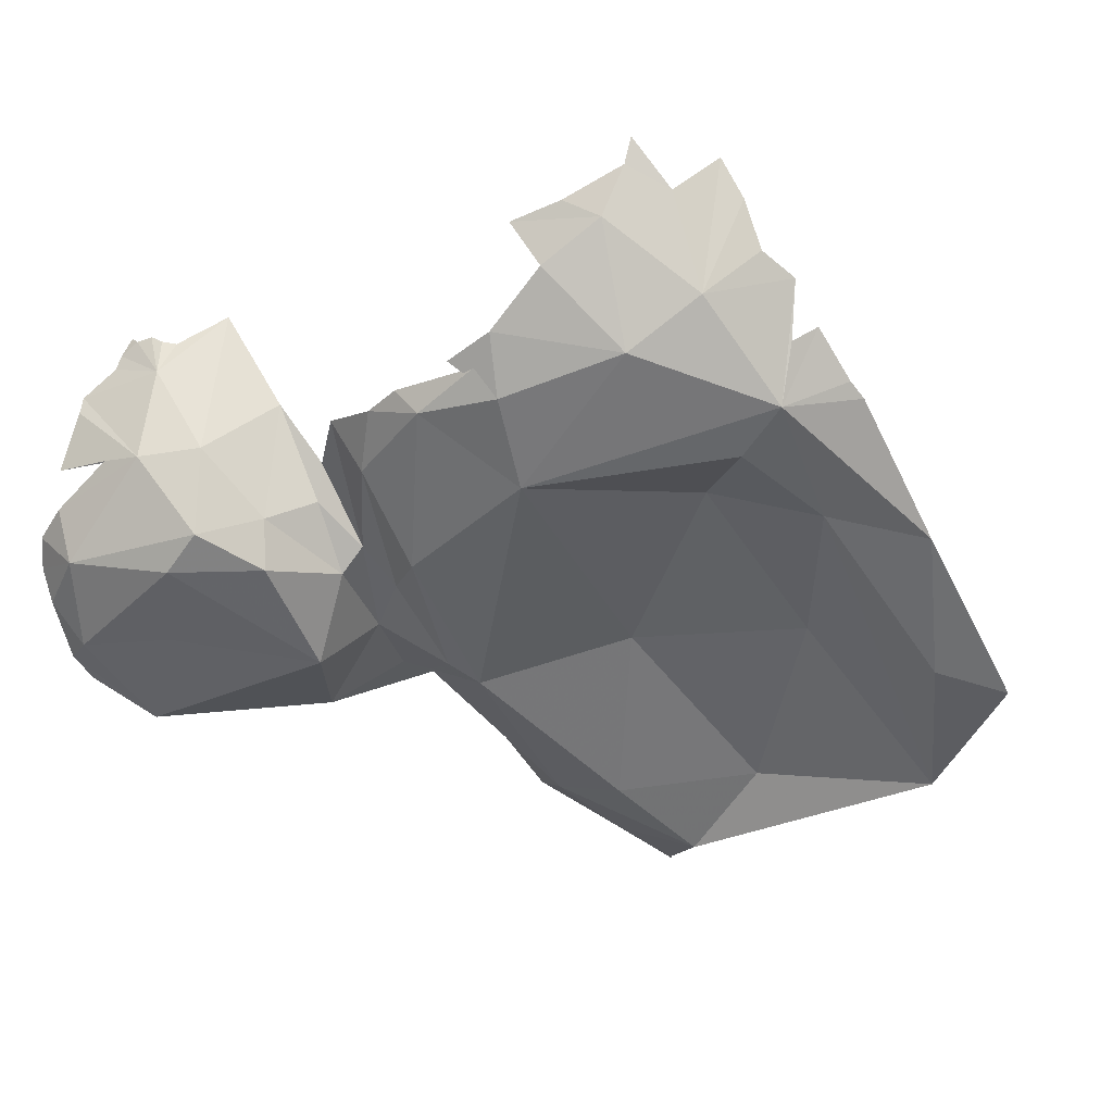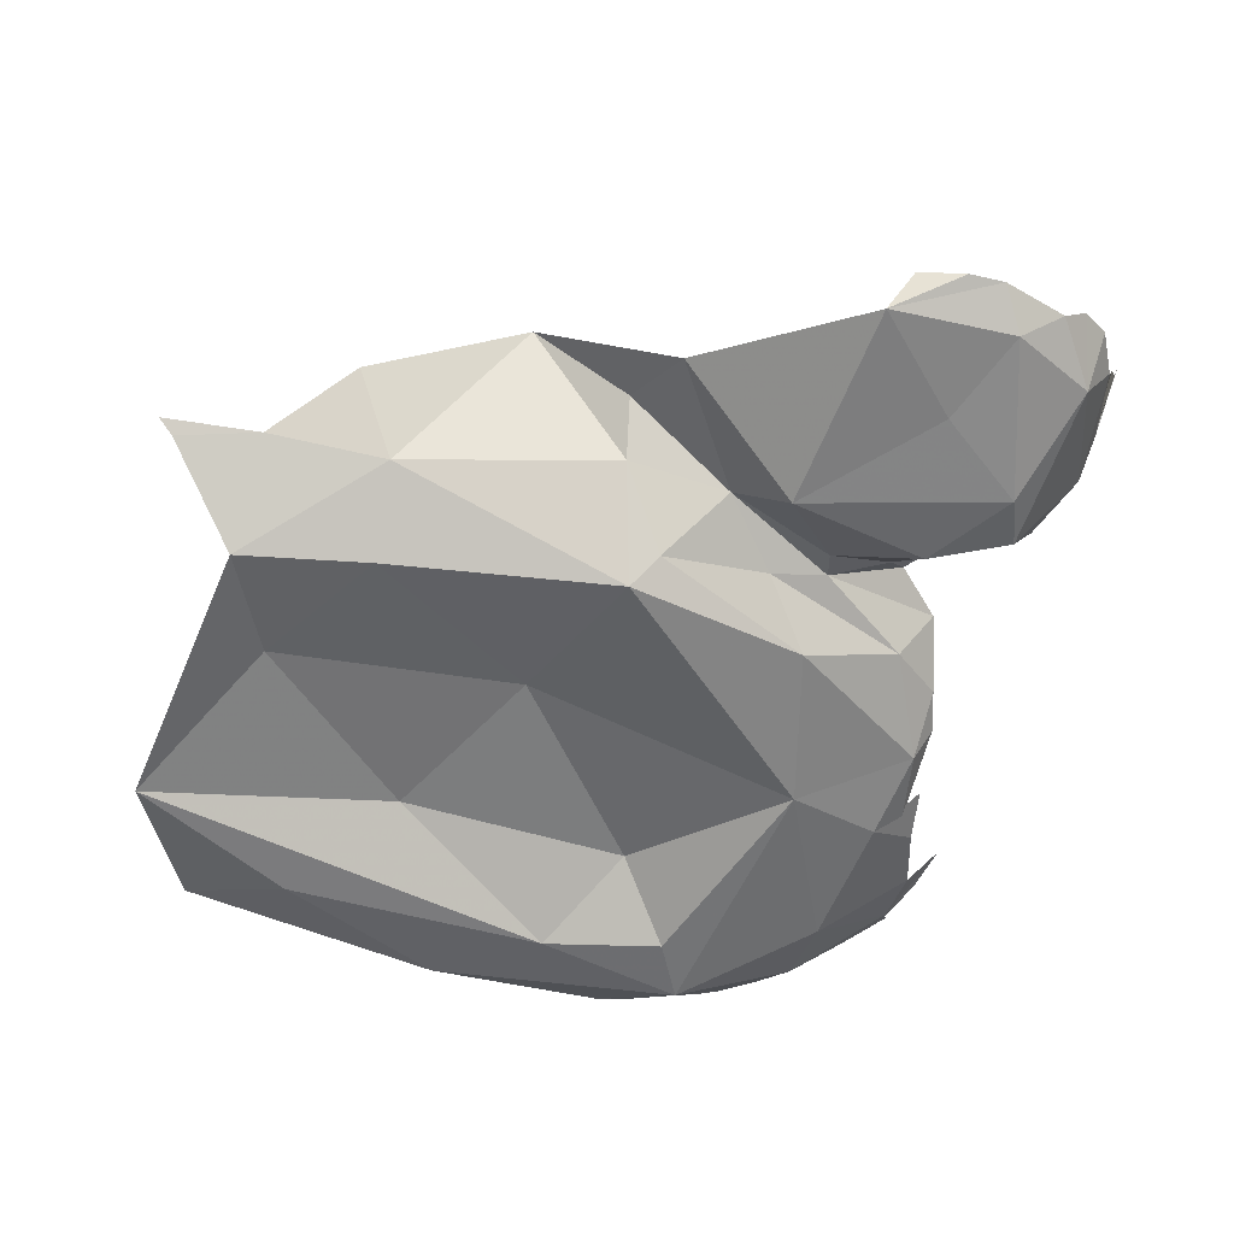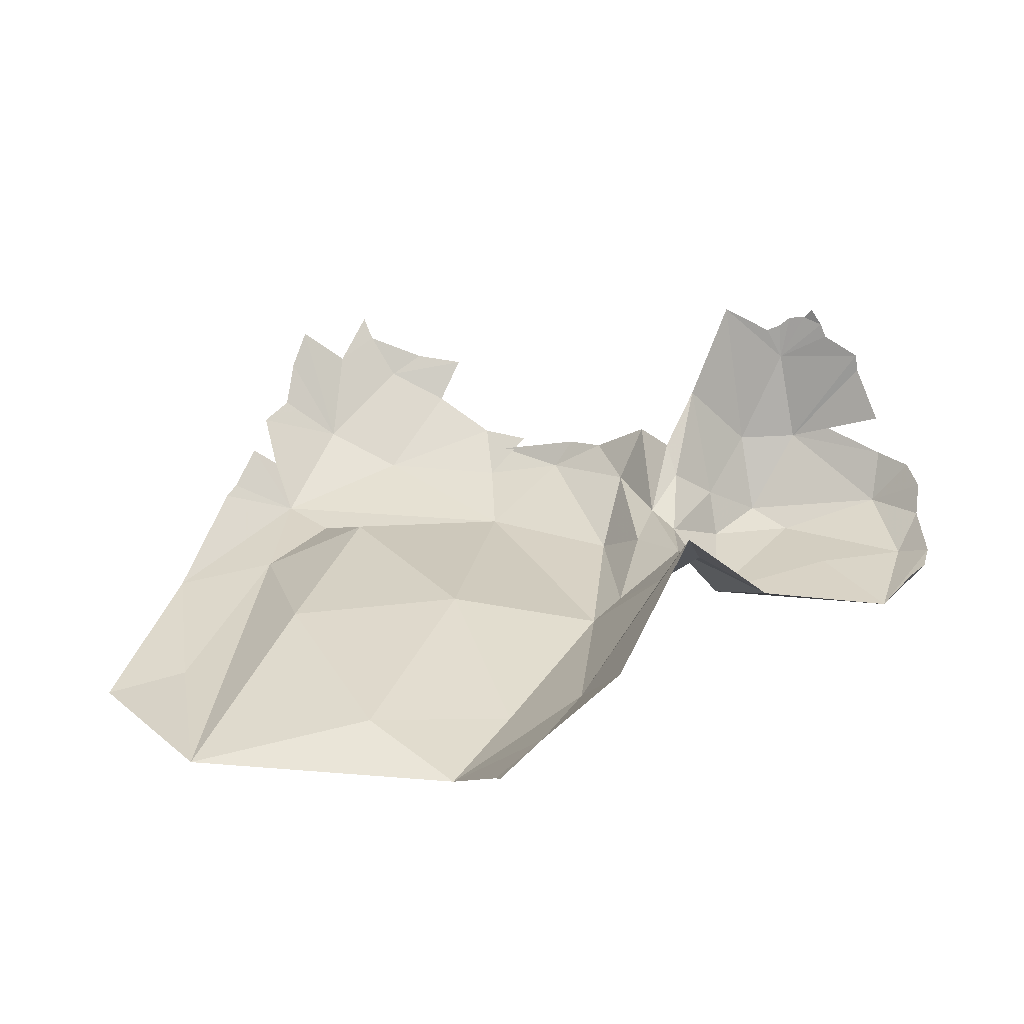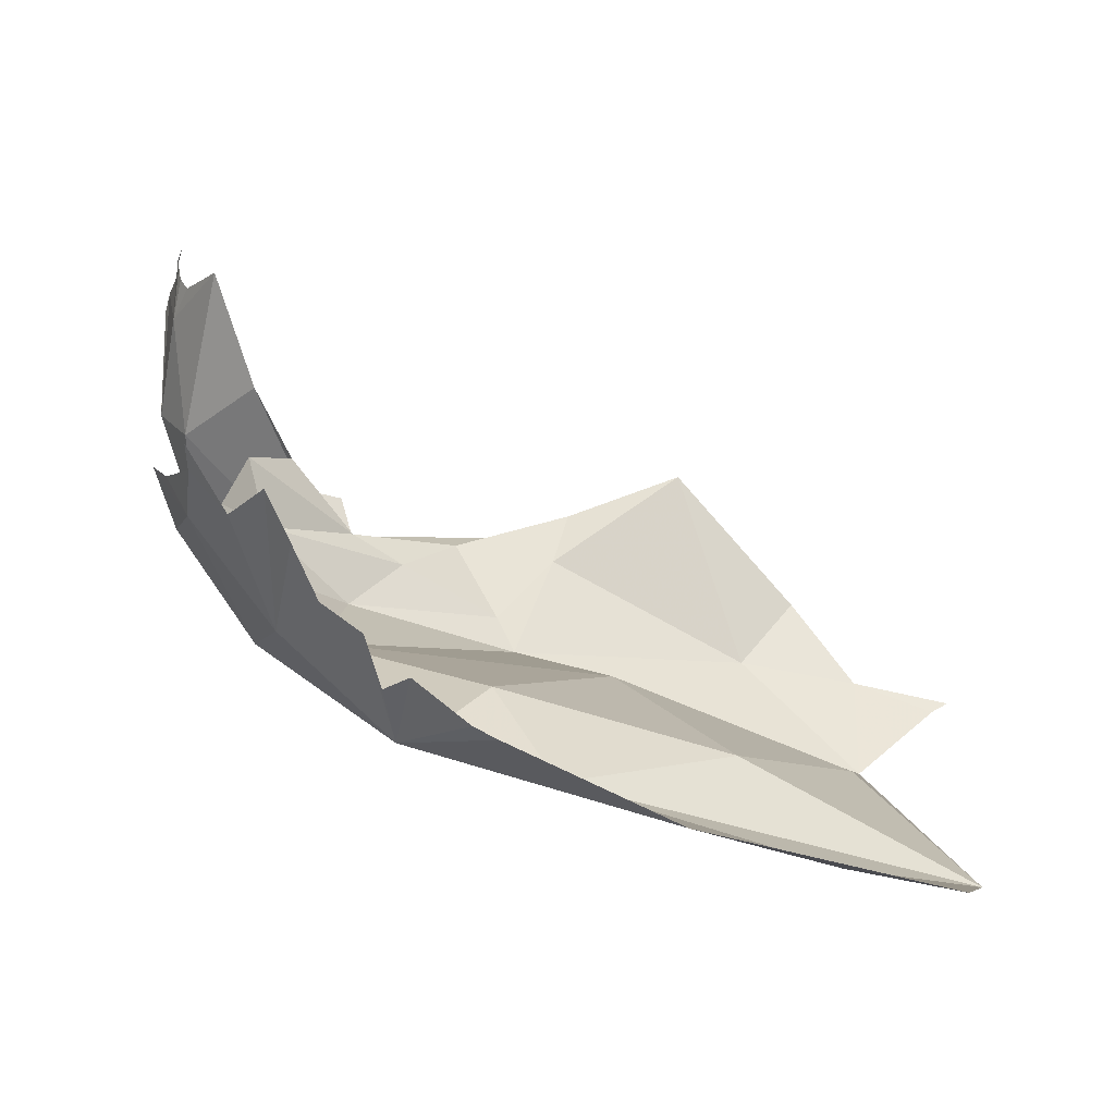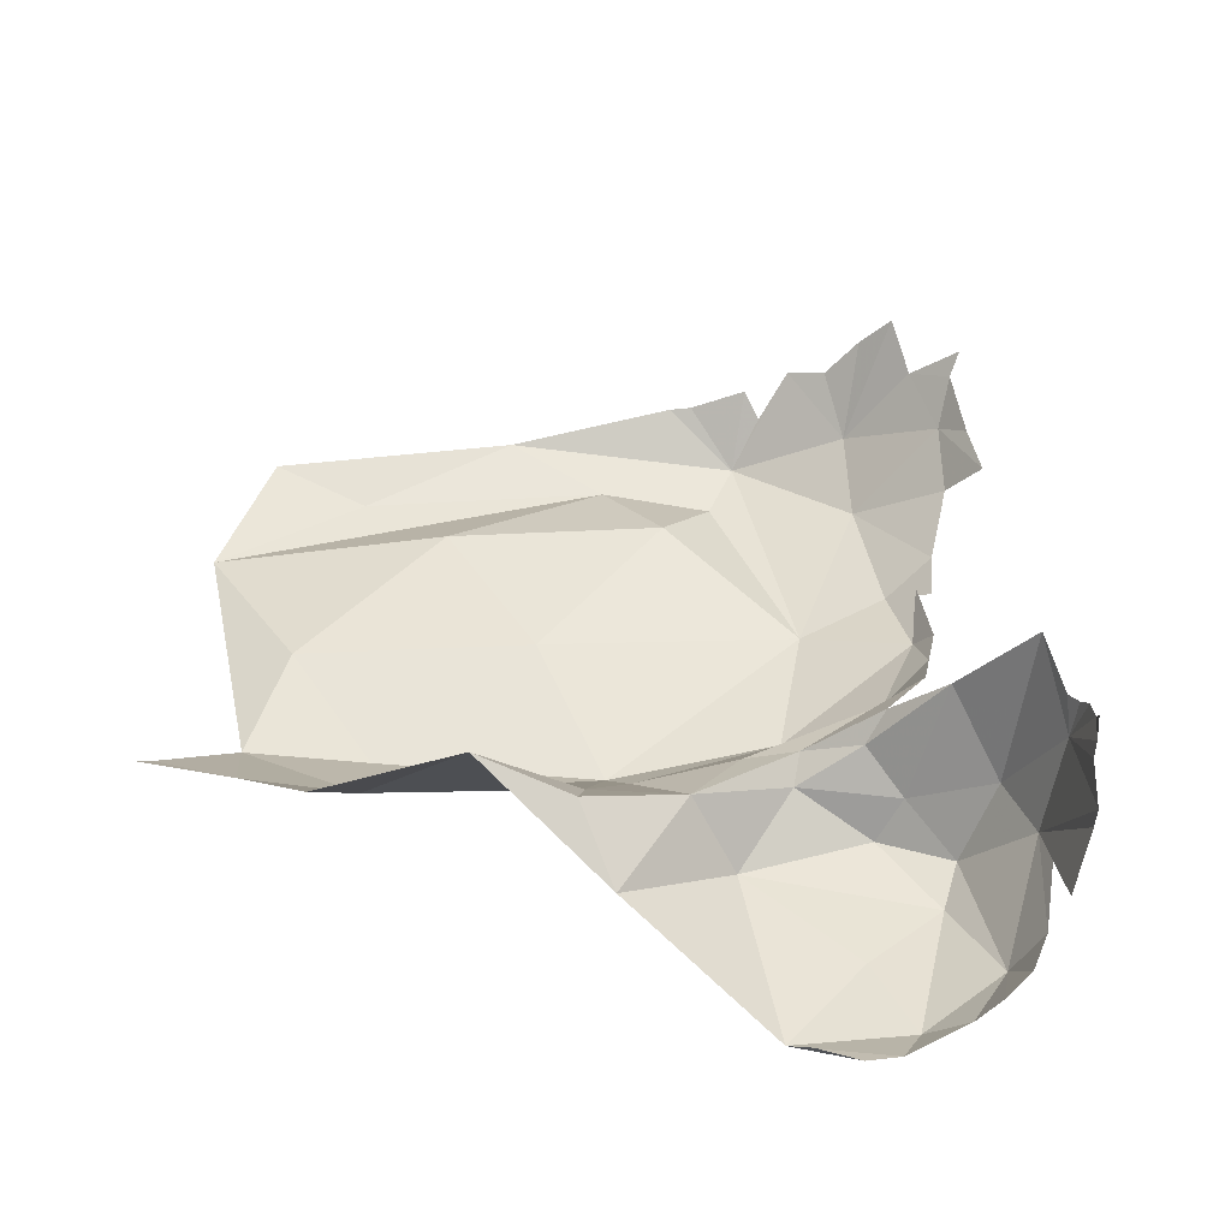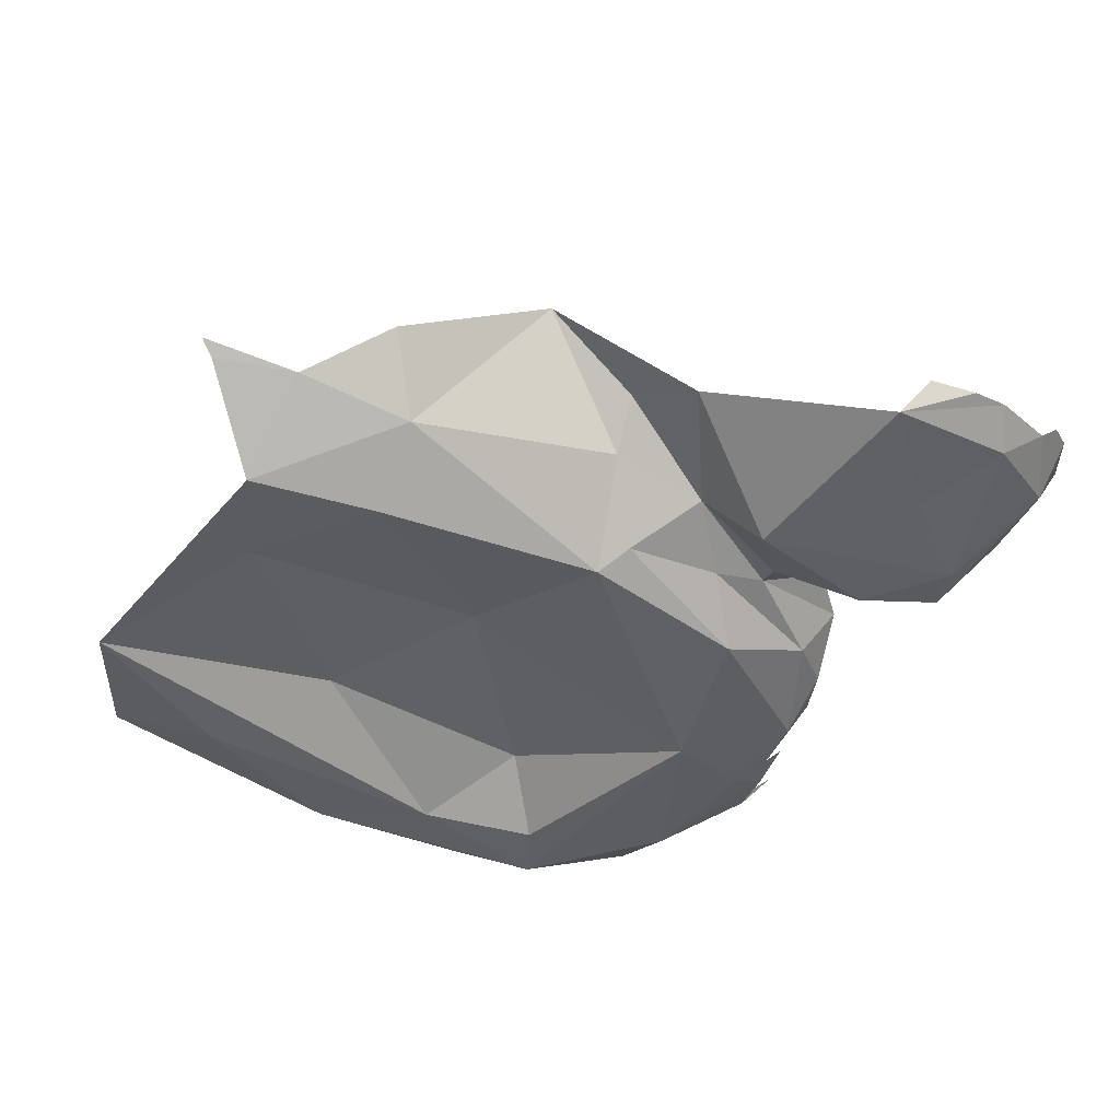
<metadata>
{"format":"obj","ext":"obj","renderer":"f3d","projection":"perspective","resolution":1024,"background":"white","views":[{"elev":-46.7,"azim":131.1,"up":"+Y"},{"elev":-58.7,"azim":-5.4,"up":"+Y"},{"elev":27.9,"azim":-64.3,"up":"+Y"},{"elev":-79.5,"azim":160.1,"up":"+Z"},{"elev":44.6,"azim":5.7,"up":"+Y"},{"elev":-46.1,"azim":-20.1,"up":"+Y"}]}
</metadata>
<code>
v -2.826 0.214 -0.4223
v -1.895 0.1933 -0.5944
v -2.359 0.2067 0.1916
v -3.379 0.1467 0.2887
v -3.862 0.03462 -0.3421
v -2.967 0.05027 0.7796
v -3.26 0.03641 -0.7734
v -2.2 0.03796 -0.9568
v -0.6754 0.7103 0.736
v -0.4586 0.3992 0.9485
v -0.8138 0.2261 0.9116
v -2.645 0.09738 -1.189
v -3.506 0.04394 0.7683
v -3.678 0.1341 -0.8942
v -0.9837 0.3774 0.7809
v -0.3763 1.081 0.7954
v -0.2526 0.8138 1.07
v -1.249 0.2109 0.8824
v -0.9178 0.04637 0.9926
v -1.447 0.02405 1.193
v -1.627 0.03824 -1.177
v -1.265 0.02748 -0.1317
v -1.711 0.01954 -0.9107
v -0.6372 0.01205 1.283
v -2.008 0.04287 0.7714
v -1.313 0.05706 0.5212
v -0.911 0.1147 -0.3222
v -0.7927 0.1791 0.006292
v -1.069 0.1173 -0.8503
v -0.5941 0.06532 1.076
v -0.318 0.4016 1.188
v -1.465 0.2297 0.7706
v -0.9106 0.2553 0.4393
v -1.235 0.2828 0.7532
v -1.646 0.3233 1.059
v -0.2738 0.9602 0.9935
v -0.9089 0.4992 0.6944
v -0.7239 0.496 -1.026
v -0.6068 0.5784 -0.9222
v -0.5362 0.5528 -0.7118
v -0.9559 0.7492 -1.449
v -0.863 0.5958 -1.271
v -1.131 0.2645 -1.188
v -1.521 0.2311 -1.323
v -1.403 0.4136 -1.447
v -0.735 0.3235 0.2345
v -0.9275 0.03329 1.586
v -0.7589 0.4835 0.4909
v -1.593 0.3205 -1.409
v -0.6897 0.6711 -1.176
v -0.6564 0.7617 -1.241
v -1.236 0.4556 -1.413
v -1.091 0.6139 -1.45
v -1.835 0.2289 -1.379
v -0.7238 0.2647 -0.2166
v -0.7887 0.2134 -0.3052
v -0.682 0.3816 -0.7476
v -0.7256 0.2652 -0.443
v -0.715 0.3003 0.0639
v -1.899 0.1358 0.8624
v -1.932 0.2138 -1.373
v -0.1865 0.9432 1.287
v -0.1804 1.004 1.256
v -0.1702 0.7763 1.47
v -0.2259 0.5479 1.609
v -0.1635 0.8569 1.453
v -3.764 0.3273 1.099
v -3.422 0.3211 1.148
v -3.821 0.3746 1.147
v -0.2317 0.9798 1.045
v -0.2744 0.4644 1.358
v -0.1848 1.031 1.162
v -0.2033 1.021 1.089
v -0.1806 1.078 1.199
v -2.939 0.249 1.116
v -3.085 0.5129 1.358
v -2.443 0.8597 1.405
v -2.051 0.3845 1.127
v -2.056 0.5553 1.315
v -1.883 0.3413 1.591
v -0.9296 0.1375 2.109
v -1.113 0.1631 2.088
v -1.217 0.03227 1.996
v -0.4143 0.1676 1.678
v -0.7218 0.06432 1.919
v -0.2919 0.3869 1.655
v -0.441 0.3213 1.92
v -0.5424 0.2099 1.95
v -0.7893 0.1504 2.085
v -0.3451 0.3741 1.827
f 1 2 3
f 1 4 5
f 4 3 6
f 5 7 8
f 8 1 5
f 1 3 4
f 8 2 1
f 9 10 11
f 7 12 8
f 5 4 13
f 7 5 14
f 15 9 11
f 9 16 10
f 17 10 16
f 6 13 4
f 18 19 20
f 21 22 23
f 23 2 8
f 19 24 20
f 25 22 26
f 23 22 2
f 8 12 21
f 8 21 23
f 22 27 28
f 22 29 27
f 30 10 31
f 32 33 34
f 17 31 10
f 22 25 3
f 28 26 22
f 28 33 26
f 35 18 20
f 36 17 16
f 15 37 9
f 3 25 6
f 2 22 3
f 38 39 40
f 41 42 43
f 33 32 26
f 21 44 45
f 43 38 29
f 34 37 15
f 34 15 18
f 18 15 11
f 38 43 42
f 10 30 11
f 33 28 46
f 47 20 24
f 48 37 34
f 21 49 44
f 38 42 50
f 42 51 50
f 34 18 35
f 43 45 52
f 43 53 41
f 38 50 39
f 21 54 49
f 55 56 27
f 33 46 48
f 29 57 58
f 29 22 21
f 33 48 34
f 30 24 19
f 27 56 28
f 59 28 56
f 59 46 28
f 58 27 29
f 60 32 35
f 58 55 27
f 60 25 26
f 30 19 11
f 57 38 40
f 57 29 38
f 54 21 61
f 52 53 43
f 32 60 26
f 19 18 11
f 29 21 43
f 43 21 45
f 61 21 12
f 7 14 12
f 32 34 35
f 62 17 63
f 31 64 65
f 66 64 31
f 66 31 17
f 67 68 69
f 70 17 36
f 31 65 71
f 72 63 17
f 72 17 73
f 62 66 17
f 73 17 70
f 74 63 72
f 68 75 76
f 67 13 68
f 68 13 75
f 6 75 13
f 25 75 6
f 76 75 77
f 78 77 75
f 78 25 60
f 79 80 77
f 81 82 83
f 20 80 35
f 78 75 25
f 78 60 35
f 35 80 79
f 77 78 79
f 47 83 20
f 79 78 35
f 83 80 20
f 30 84 24
f 85 83 47
f 84 31 86
f 84 87 88
f 84 88 85
f 83 89 81
f 84 86 90
f 84 90 87
f 30 31 84
f 85 24 84
f 89 83 85
f 47 24 85
f 85 88 89
f 71 86 31

</code>
